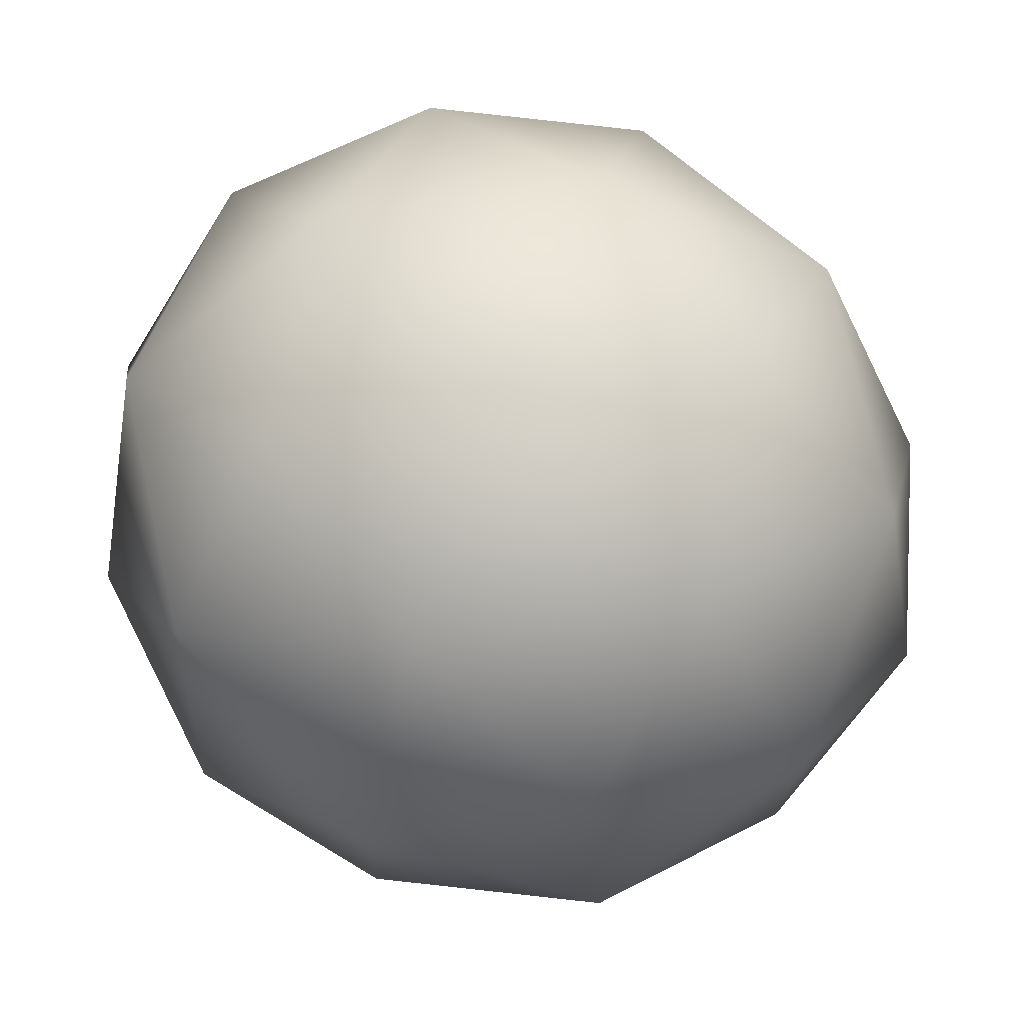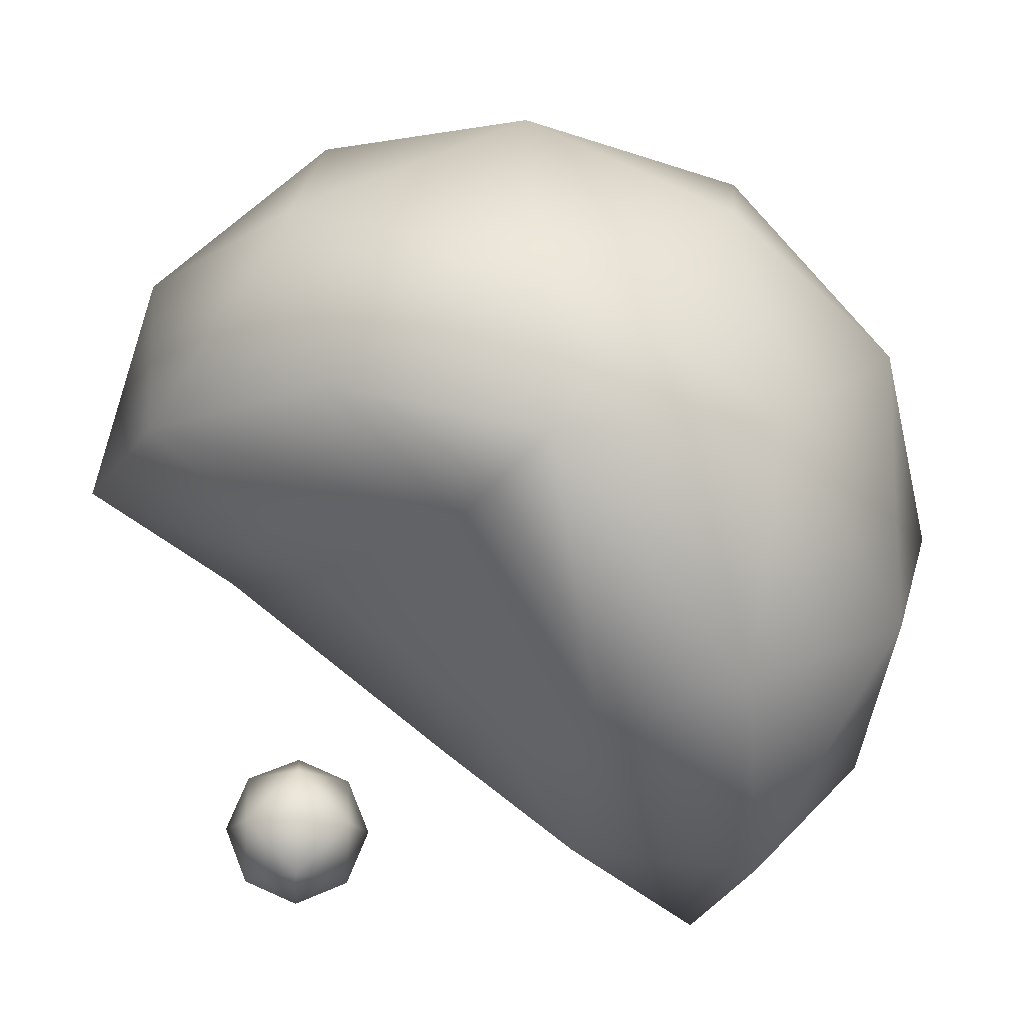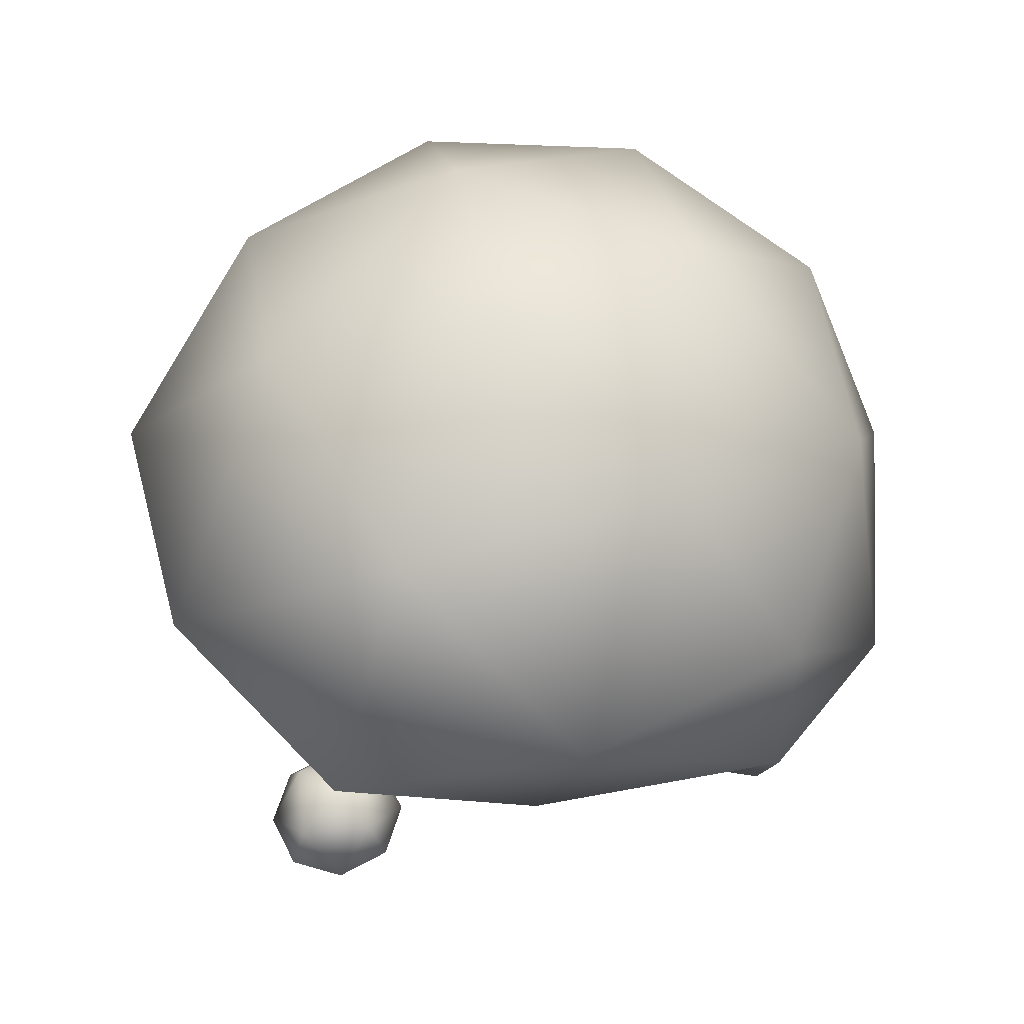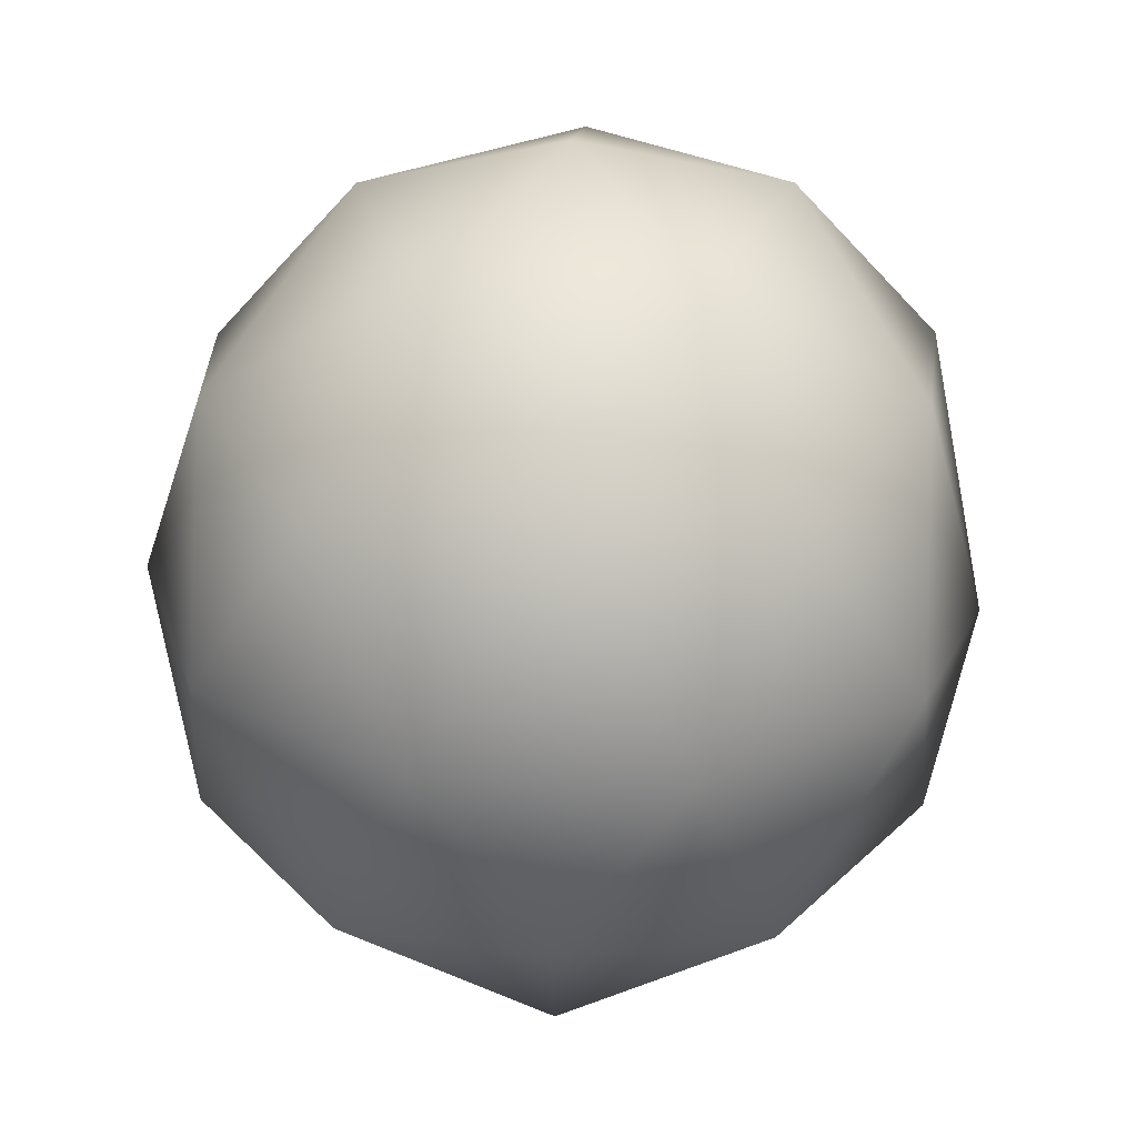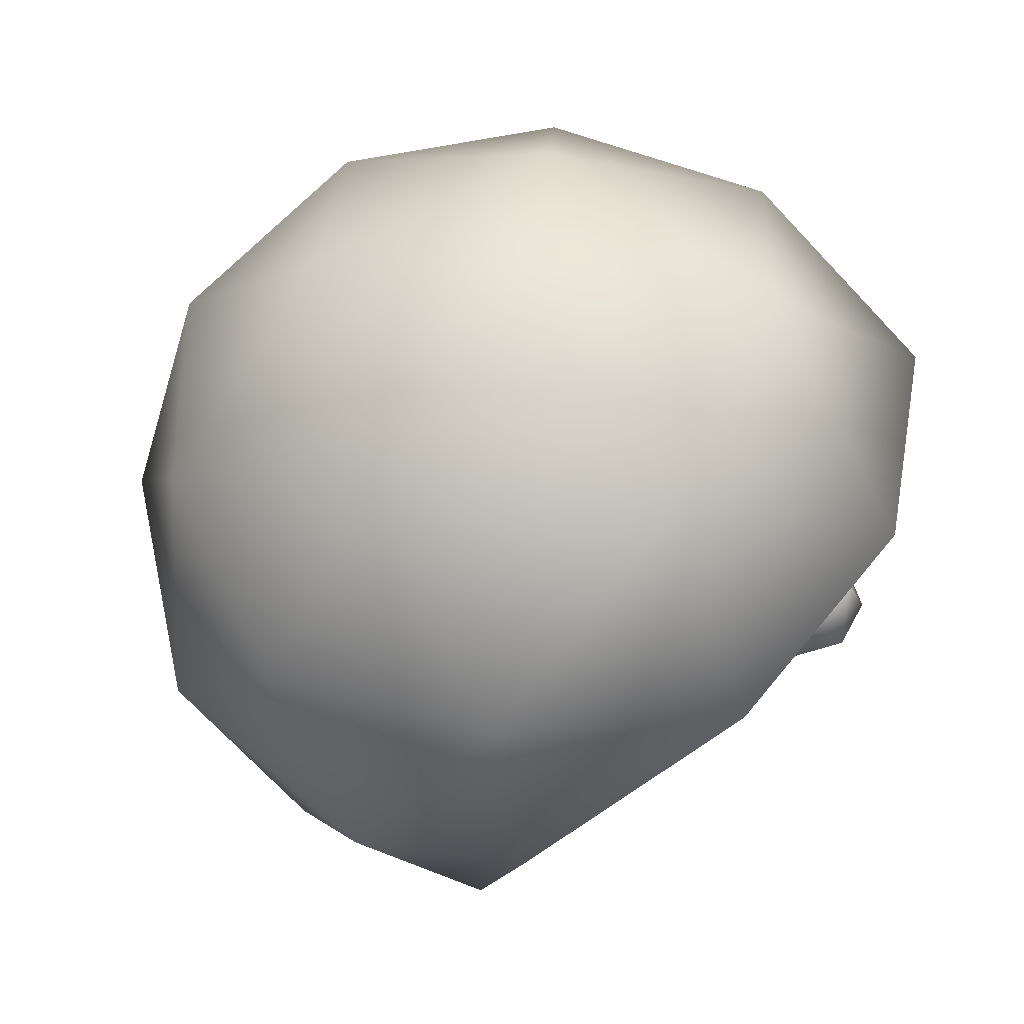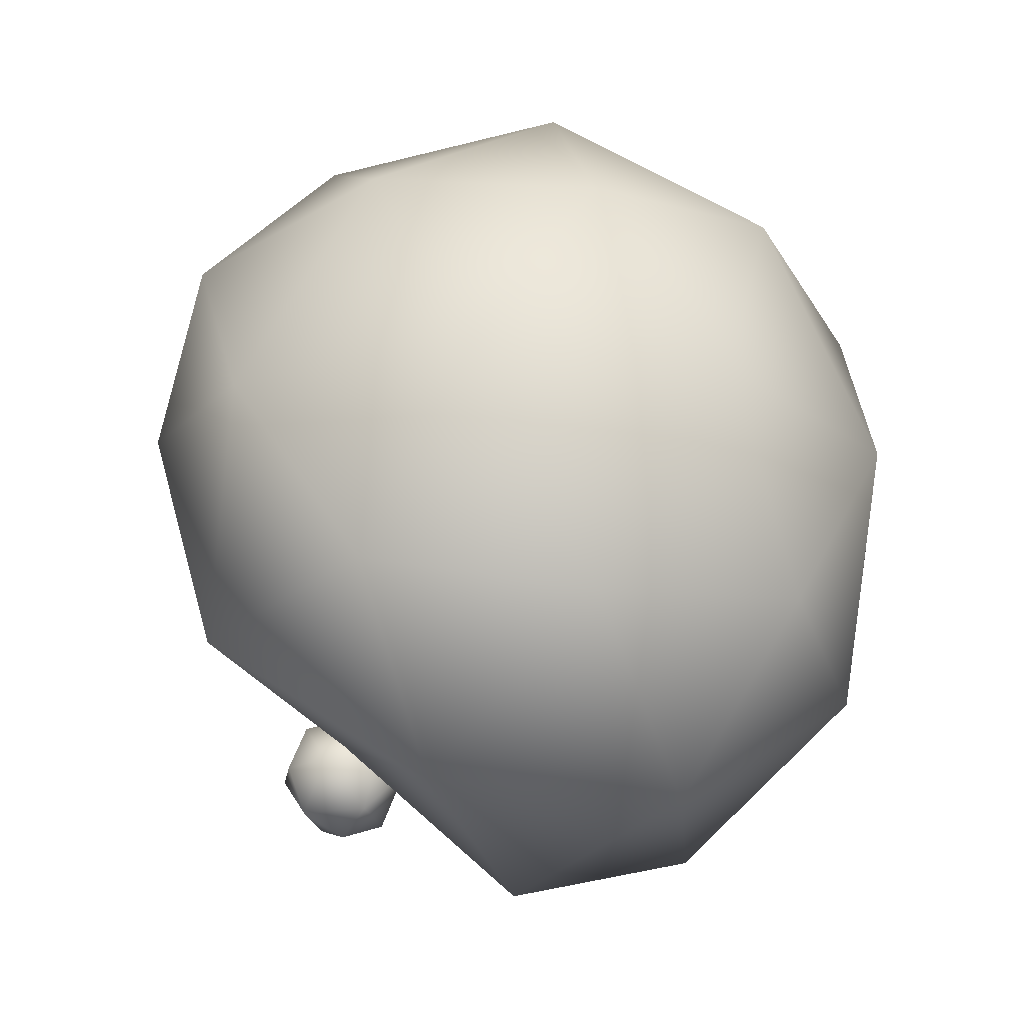
<metadata>
{"format":"obj","ext":"obj","renderer":"f3d","projection":"perspective","resolution":1024,"background":"white","views":[{"elev":74.0,"azim":-69.4,"up":"+Y"},{"elev":-17.3,"azim":-94.6,"up":"+Y"},{"elev":64.1,"azim":39.6,"up":"+Z"},{"elev":27.4,"azim":-160.2,"up":"+Z"},{"elev":63.6,"azim":-84.9,"up":"+Z"},{"elev":-24.1,"azim":148.4,"up":"+Z"}]}
</metadata>
<code>
g ClownHead
v -0.01245 0.0115 -0.09537
v 0.1409 0.1224 -0.04295
v -0.07104 0.1894 -0.04528
v -0.202 0.008607 -0.03529
v -0.2606 0.1859 0.07843
v -0.3372 0.003868 0.1135
v -0.3558 0.1131 0.2787
v -0.3649 -0.03897 0.2854
v -0.3196 -0.009429 0.4789
v 0.08235 0.2953 0.07826
v -0.1127 0.3109 0.1072
v -0.2244 0.2933 0.2785
v -0.2748 0.1898 0.4498
v -0.01245 0.36 0.2785
v 0.2499 0.1955 0.1074
v 0.2944 0.006463 0.08572
v -0.1658 0.1061 0.6025
v -0.1658 -0.137 0.6026
v -0.01245 -0.01377 0.6615
v -0.1072 0.292 0.4788
v 0.04614 0.1782 0.6025
v 0.1771 -0.01354 0.6025
v 0.1995 0.2933 0.2785
v 0.3306 0.1131 0.2787
v 0.3328 -0.03893 0.2854
v 0.312 -0.008451 0.4499
v 0.08777 0.3087 0.4498
v 0.2357 0.1789 0.4788
v 0.04752 -0.3342 0.09568
v 0.04752 -0.2892 0.1397
v 0.06576 -0.2888 0.09568
v 0.04752 -0.2884 0.05166
v 0.003503 -0.3344 0.1397
v 0.003503 -0.2894 0.1579
v -0.04052 -0.2892 0.1397
v 0.003503 -0.3341 0.05166
v 0.003503 -0.2882 0.03343
v -0.04052 -0.2884 0.05166
v 0.003503 -0.3532 0.09568
v -0.04052 -0.3342 0.09568
v -0.05875 -0.2888 0.09568
v -0.1658 -0.137 0.6026
v -0.2753 -0.2177 0.4521
v -0.3196 -0.009429 0.4789
v -0.3649 -0.03897 0.2854
v -0.1073 -0.3368 0.4824
v -0.2248 -0.2251 0.3343
v 0.04614 -0.2152 0.6026
v -0.01245 -0.01377 0.6615
v 0.1771 -0.01354 0.6025
v 0.2358 -0.2075 0.4807
v 0.312 -0.008451 0.4499
v 0.3328 -0.03893 0.2854
v 0.08777 -0.355 0.4542
v 0.1996 -0.2251 0.3343
v -0.01245 -0.3053 0.3361
v -0.261 -0.08 0.2194
v -0.3372 0.003868 0.1135
v -0.202 0.008607 -0.03529
v 0.25 -0.09026 0.2474
v 0.2944 0.006463 0.08572
v 0.08235 -0.1991 0.2283
v -0.1127 -0.2181 0.2586
v -0.07104 -0.07623 0.1012
v -0.01245 0.0115 -0.09537
v 0.1409 -0.02715 0.02847
v 0.1409 0.1224 -0.04295
v 0.003503 -0.2447 0.1397
v 0.04752 -0.2892 0.1397
v 0.003503 -0.2894 0.1579
v -0.04052 -0.2892 0.1397
v 0.04752 -0.2441 0.09568
v 0.06576 -0.2888 0.09568
v 0.04752 -0.2884 0.05166
v -0.04052 -0.2441 0.09568
v -0.05875 -0.2888 0.09568
v -0.04052 -0.2884 0.05166
v 0.003503 -0.2257 0.09568
v 0.003503 -0.2434 0.05166
v 0.003503 -0.2882 0.03343
g ClownHead_0
f 3 2 1
f 4 3 1
f 5 3 4
f 6 5 4
f 5 6 7
f 8 7 6
f 9 7 8
f 10 2 3
f 5 11 3
f 11 10 3
f 5 7 12
f 11 5 12
f 9 13 7
f 12 7 13
f 12 14 11
f 10 11 14
f 10 15 2
f 15 16 2
f 13 9 17
f 9 18 17
f 17 18 19
f 13 20 12
f 20 13 17
f 20 14 12
f 21 17 19
f 20 17 21
f 22 21 19
f 15 10 23
f 10 14 23
f 16 15 24
f 23 24 15
f 16 24 25
f 25 24 26
f 20 27 14
f 27 20 21
f 23 14 27
f 26 28 22
f 28 26 24
f 28 21 22
f 28 27 21
f 27 28 23
f 28 24 23
f 31 30 29
f 32 31 29
f 30 33 29
f 30 34 33
f 34 35 33
f 32 29 36
f 37 32 36
f 38 37 36
f 29 33 39
f 36 29 39
f 35 40 33
f 33 40 39
f 40 36 39
f 38 36 40
f 35 41 40
f 41 38 40
f 44 43 42
f 43 44 45
f 43 46 42
f 45 47 43
f 46 43 47
f 46 48 42
f 42 48 49
f 48 50 49
f 51 50 48
f 51 52 50
f 52 51 53
f 46 54 48
f 54 51 48
f 51 55 53
f 51 54 55
f 54 46 56
f 46 47 56
f 56 55 54
f 57 47 45
f 58 57 45
f 57 58 59
f 53 55 60
f 60 61 53
f 62 55 56
f 62 60 55
f 56 47 63
f 57 63 47
f 63 62 56
f 57 59 64
f 63 57 64
f 62 63 64
f 64 59 65
f 61 60 66
f 60 62 66
f 62 64 66
f 66 64 65
f 61 66 67
f 67 66 65
f 70 69 68
f 71 70 68
f 69 72 68
f 69 73 72
f 73 74 72
f 71 68 75
f 76 71 75
f 77 76 75
f 68 72 78
f 75 68 78
f 74 79 72
f 72 79 78
f 79 75 78
f 77 75 79
f 74 80 79
f 80 77 79

</code>
